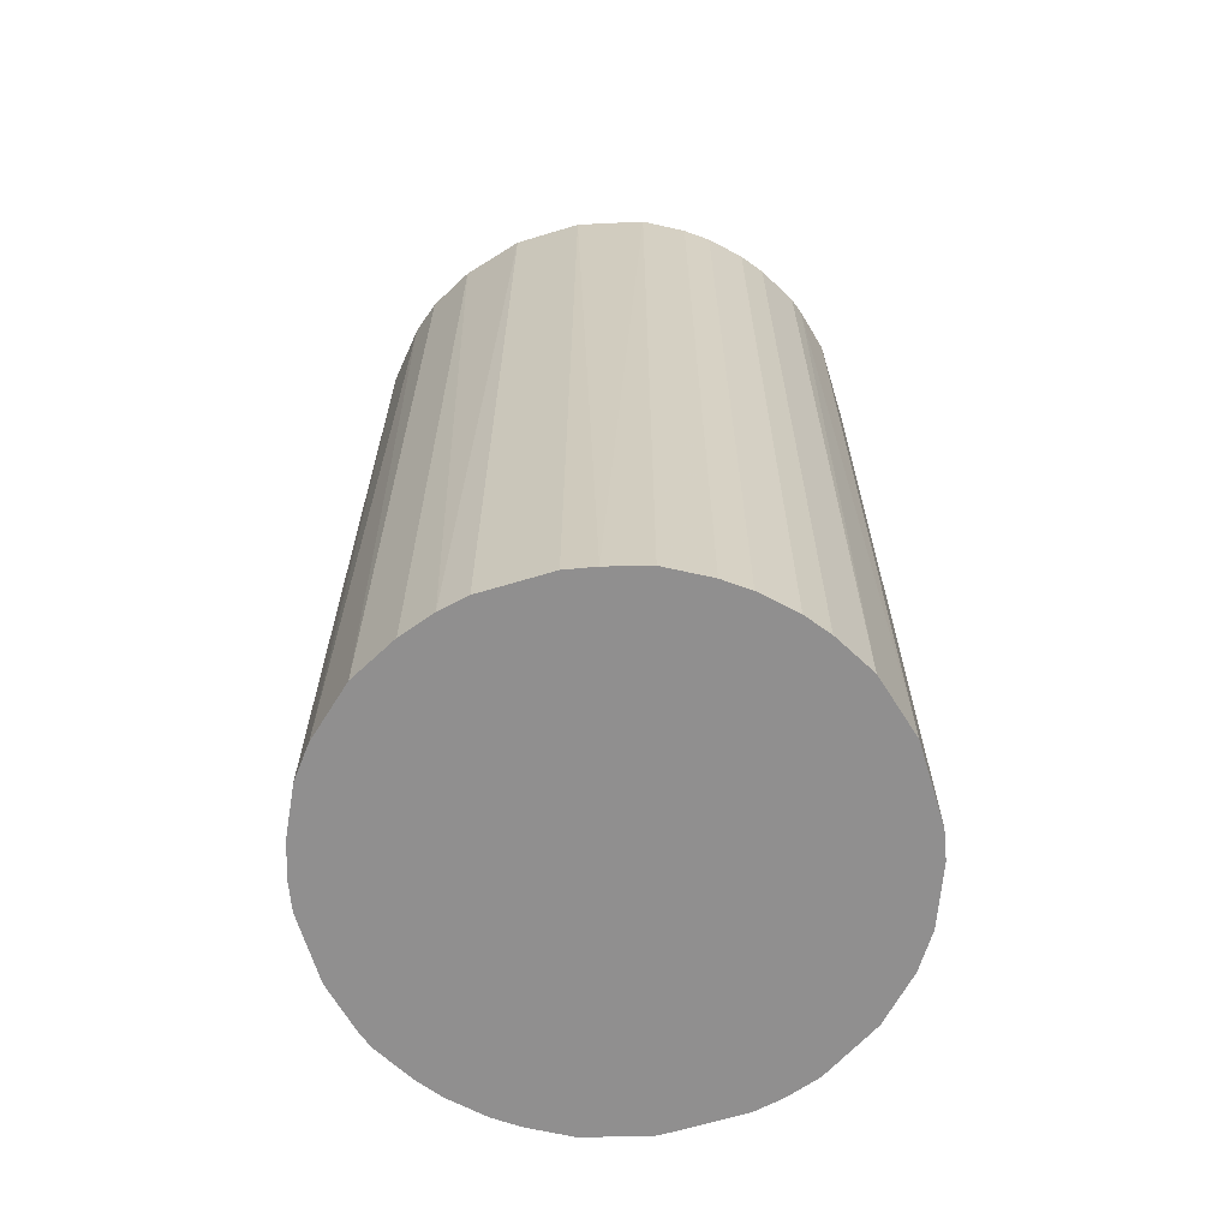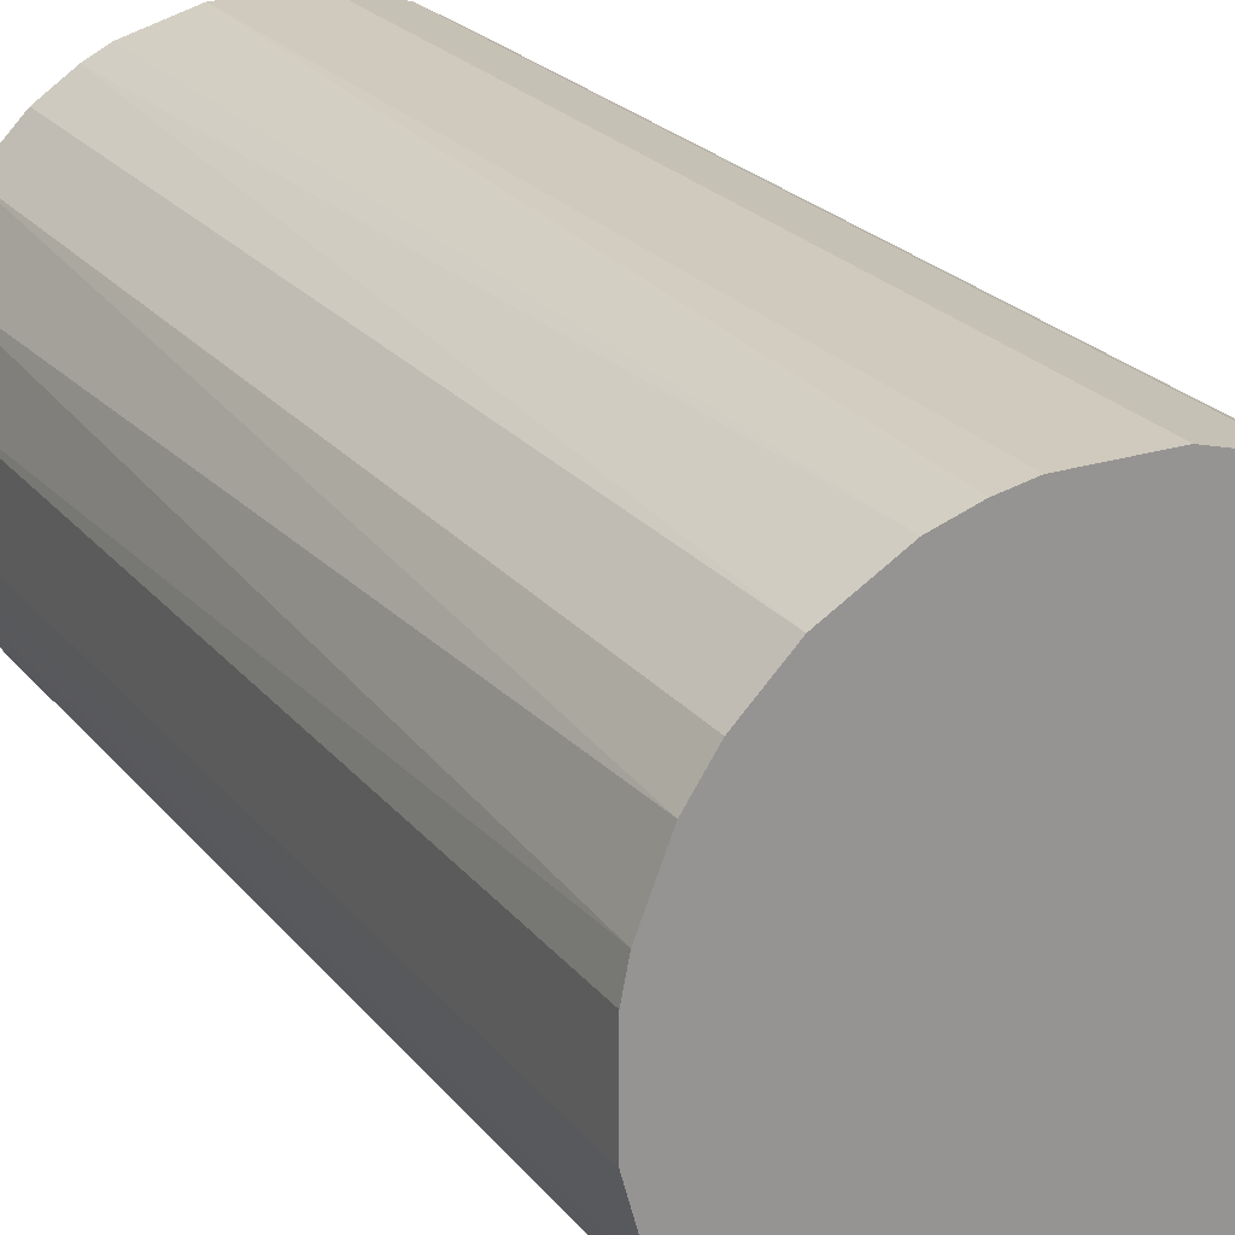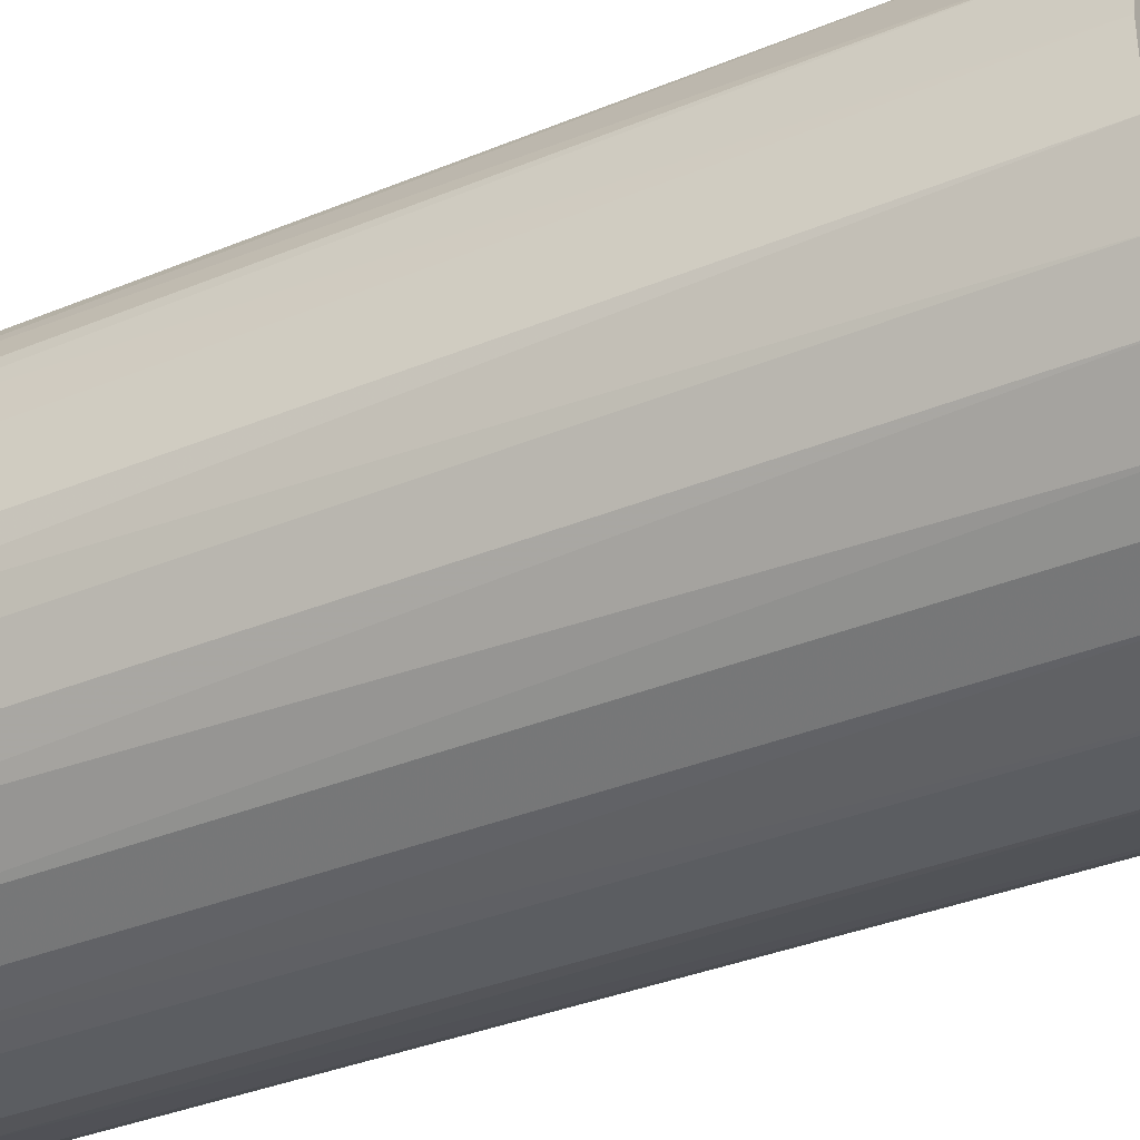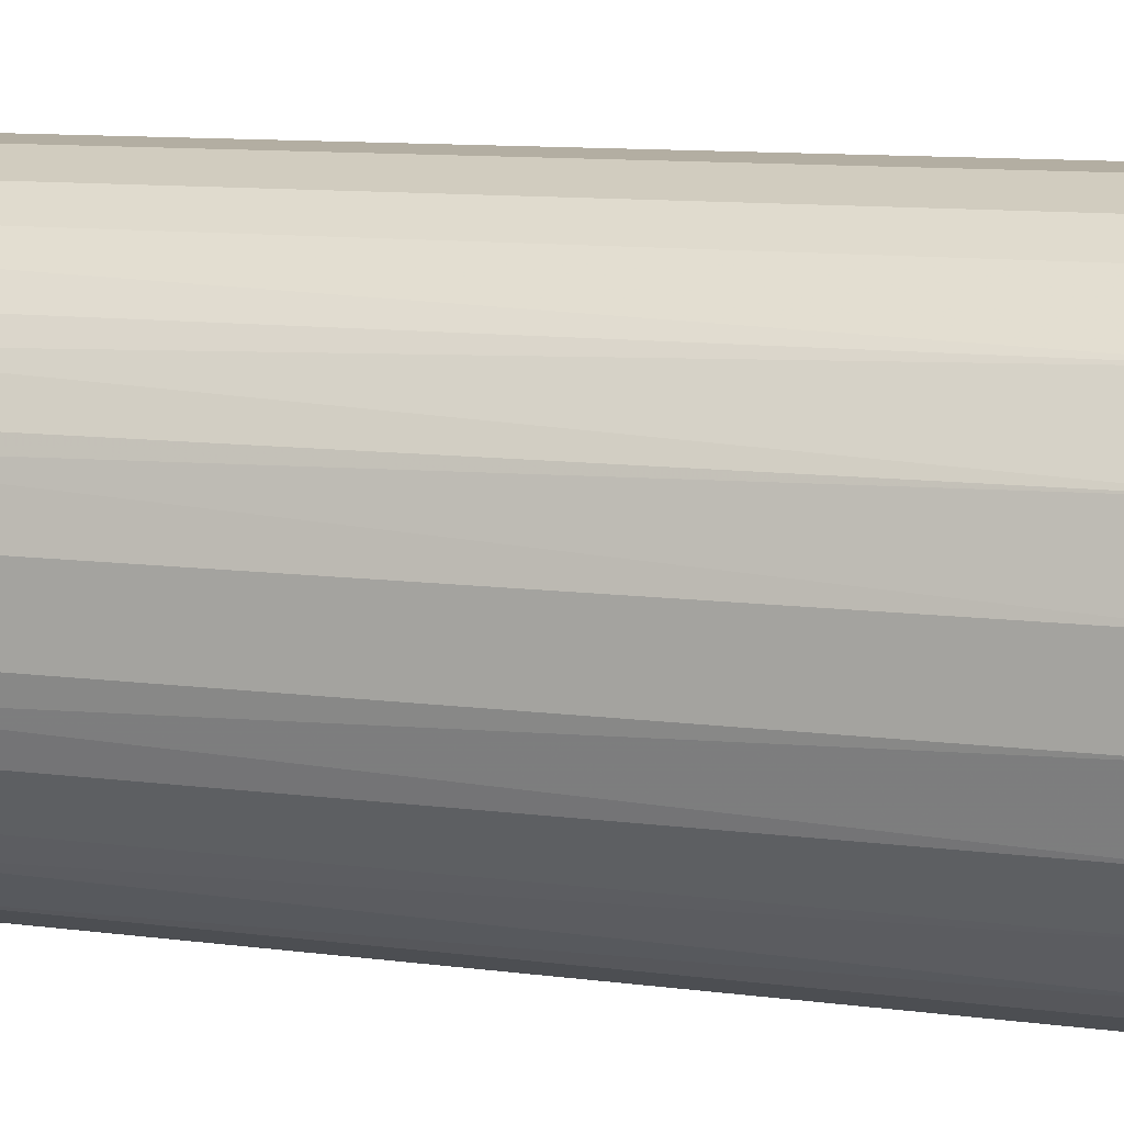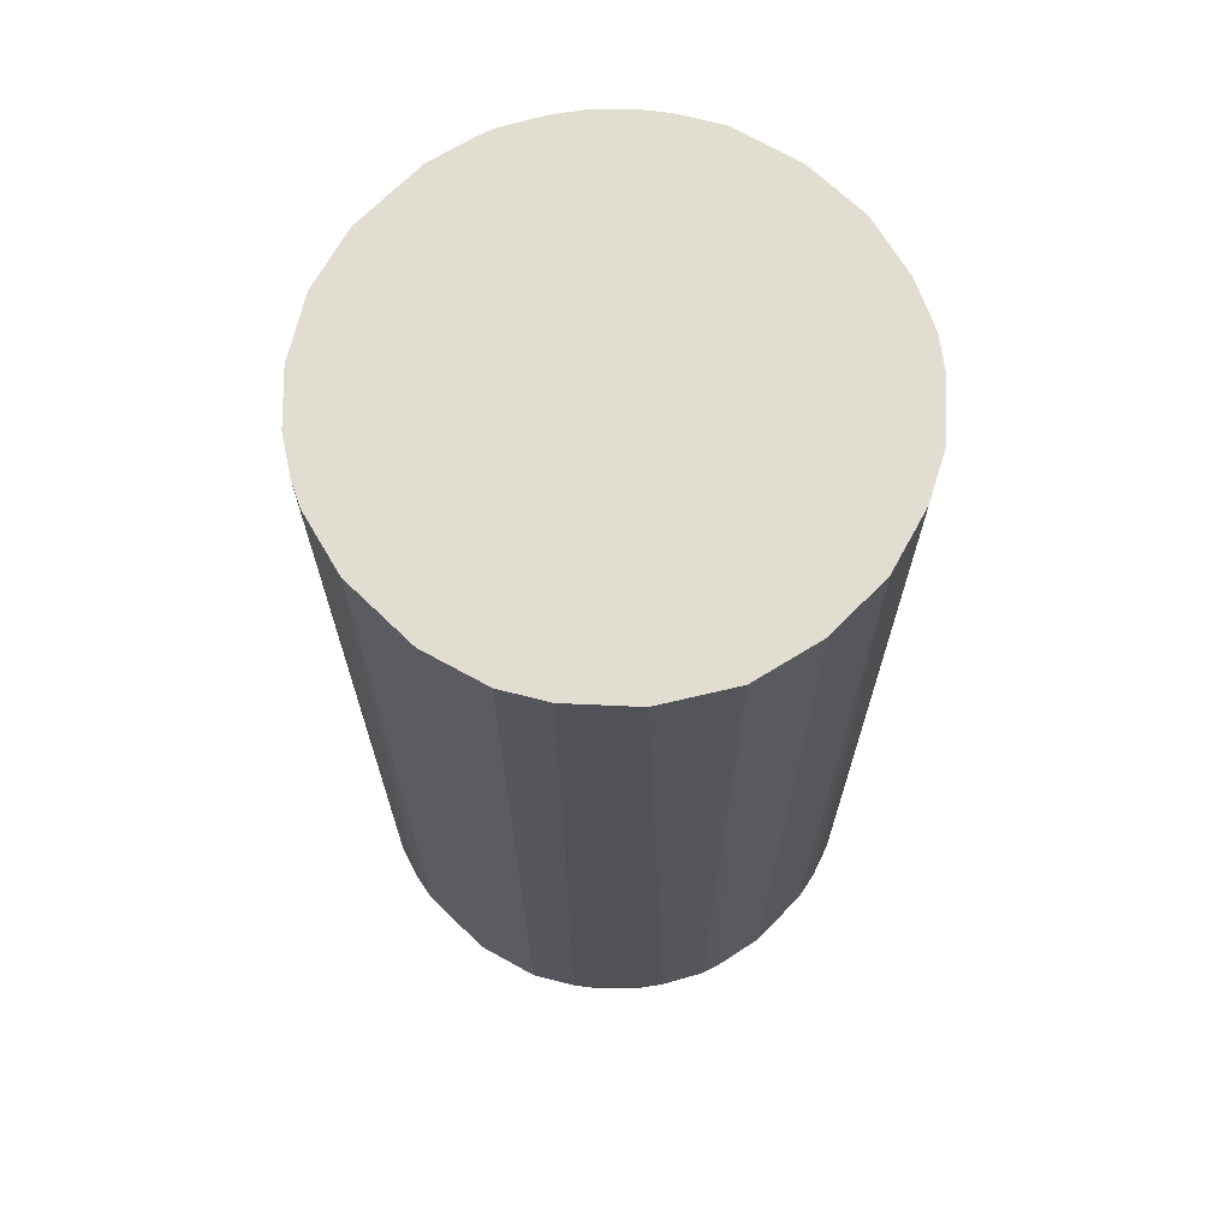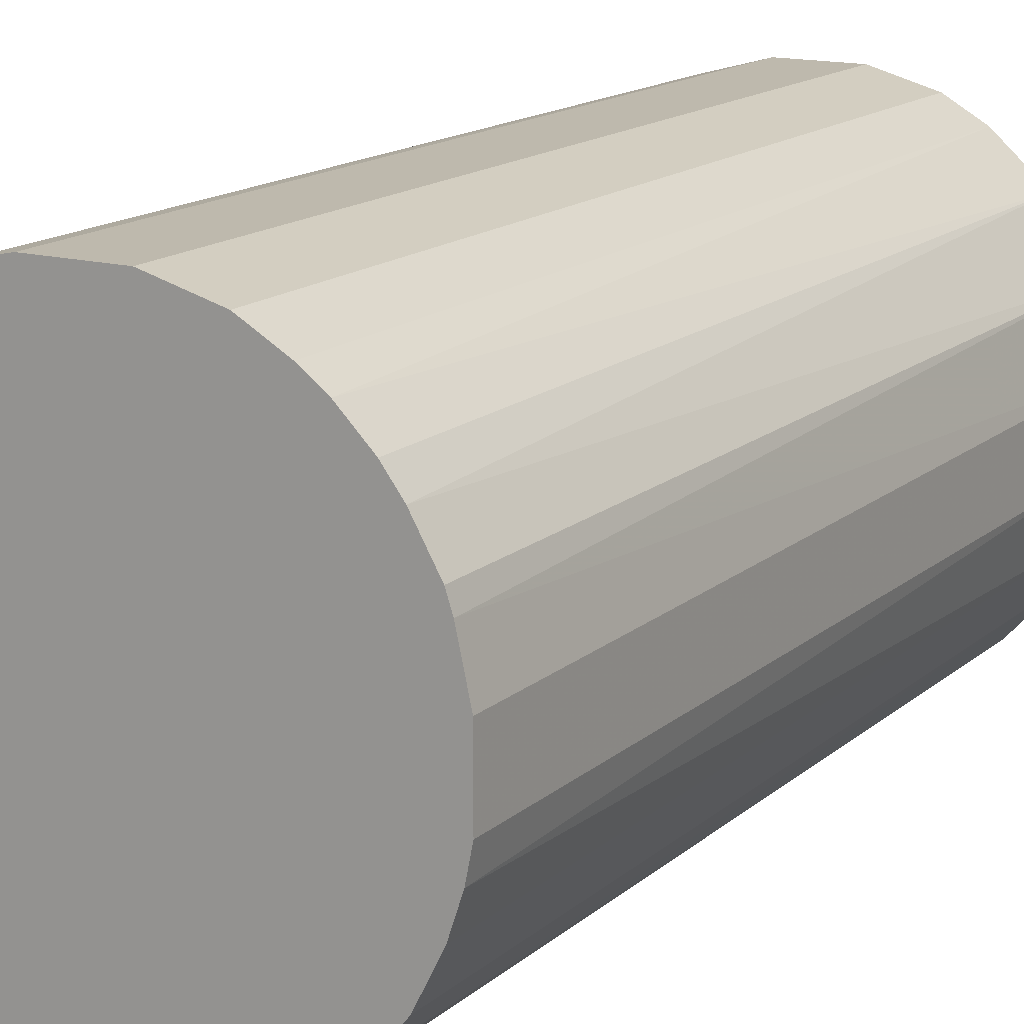
<metadata>
{"format":"obj","ext":"obj","renderer":"f3d","projection":"perspective","resolution":1024,"background":"white","views":[{"elev":-65.4,"azim":16.9,"up":"+Z"},{"elev":23.0,"azim":151.7,"up":"+Y"},{"elev":-35.6,"azim":-61.4,"up":"+Y"},{"elev":10.8,"azim":-71.9,"up":"+Y"},{"elev":68.7,"azim":-135.8,"up":"+Z"},{"elev":15.2,"azim":-149.6,"up":"+Y"}]}
</metadata>
<code>
o convex_0
v 0.004222 0.02673 0.04988
v -0.003679 -0.0268 -0.04988
v -0.006718 -0.02618 -0.04988
v 0.007267 0.02612 -0.04988
v 0.02551 -0.00915 0.04988
v -0.0268 -0.003679 0.04988
v -0.02497 0.01091 -0.04988
v 0.02673 0.004222 -0.04988
v -0.003679 -0.0268 0.04988
v 0.0176 -0.02071 -0.04988
v -0.01524 0.02247 0.04988
v 0.02126 0.01699 0.04988
v -0.02254 -0.01523 -0.04988
v -0.01098 0.0249 -0.04988
v 0.01091 -0.02497 0.04988
v -0.01828 -0.02011 0.04988
v 0.017 0.02126 -0.04988
v -0.02497 0.01091 0.04988
v 0.0249 -0.01098 -0.04988
v 0.02673 0.004222 0.04988
v -0.0268 -0.003679 -0.04988
v 0.02065 -0.01767 0.04988
v 0.006654 -0.02618 -0.04988
v 0.01334 0.02369 0.04988
v -0.02071 0.0176 -0.04988
v 0.02369 0.01334 -0.04988
v -0.004287 0.02673 0.04988
v -0.01524 -0.02253 -0.04988
v -0.02497 -0.01037 0.04988
v -0.004287 0.02673 -0.04988
v -0.01037 -0.02497 0.04988
v -0.0268 0.003614 -0.04988
v 0.02673 -0.004287 -0.04988
v 0.003615 -0.0268 0.04988
v 0.0249 0.01091 0.04988
v -0.02071 0.0176 0.04988
v -0.0268 0.003614 0.04988
v 0.02673 -0.004287 0.04988
v 0.01091 -0.02497 -0.04988
v 0.01517 -0.02253 0.04988
v -0.01767 0.02064 -0.04988
v -0.02254 -0.01523 0.04988
v -0.01098 0.0249 0.04988
v 0.02065 -0.01767 -0.04988
v -0.02497 -0.01037 -0.04988
v 0.01091 0.0249 -0.04988
v -0.02011 -0.01828 -0.04988
v 0.02247 -0.01524 0.04988
v 0.017 0.02126 0.04988
v 0.004222 0.02673 -0.04988
v 0.02126 0.01699 -0.04988
v 0.01091 0.0249 0.04988
v 0.02612 0.007267 -0.04988
v 0.003615 -0.0268 -0.04988
v -0.01524 -0.02253 0.04988
v -0.02254 0.01517 -0.04988
v -0.01037 -0.02497 -0.04988
v -0.02618 -0.006724 -0.04988
v -0.02558 0.00909 -0.04988
v 0.0249 -0.01098 0.04988
v 0.02247 -0.01524 -0.04988
v 0.01517 -0.02253 -0.04988
v -0.01524 0.02247 -0.04988
v 0.0176 -0.02071 0.04988
f 40 10 64
f 2 3 4
f 5 1 6
f 4 3 7
f 2 4 8
f 3 2 9
f 5 6 9
f 2 8 10
f 6 1 11
f 1 5 12
f 7 3 13
f 4 7 14
f 5 9 15
f 9 6 16
f 8 4 17
f 6 11 18
f 10 8 19
f 12 5 20
f 7 13 21
f 5 15 22
f 2 10 23
f 1 12 24
f 14 7 25
f 8 17 26
f 11 1 27
f 13 3 28
f 16 6 29
f 4 14 30
f 27 1 30
f 14 27 30
f 3 9 31
f 9 16 31
f 21 6 32
f 7 21 32
f 5 19 33
f 19 8 33
f 8 20 33
f 9 2 34
f 15 9 34
f 23 15 34
f 12 20 35
f 26 12 35
f 18 11 36
f 6 18 37
f 32 6 37
f 20 5 38
f 5 33 38
f 33 20 38
f 23 10 39
f 15 23 39
f 22 15 40
f 15 39 40
f 14 25 41
f 36 11 41
f 25 36 41
f 16 29 42
f 29 13 42
f 14 11 43
f 11 27 43
f 27 14 43
f 10 19 44
f 22 10 44
f 21 13 45
f 13 29 45
f 17 4 46
f 24 17 46
f 13 28 47
f 28 16 47
f 42 13 47
f 16 42 47
f 5 22 48
f 22 44 48
f 12 17 49
f 24 12 49
f 17 24 49
f 1 4 50
f 30 1 50
f 4 30 50
f 17 12 51
f 26 17 51
f 12 26 51
f 4 1 52
f 1 24 52
f 46 4 52
f 24 46 52
f 20 8 53
f 8 26 53
f 35 20 53
f 26 35 53
f 2 23 54
f 34 2 54
f 23 34 54
f 16 28 55
f 31 16 55
f 28 31 55
f 7 18 56
f 25 7 56
f 18 36 56
f 36 25 56
f 28 3 57
f 3 31 57
f 31 28 57
f 6 21 58
f 29 6 58
f 21 45 58
f 45 29 58
f 18 7 59
f 7 32 59
f 37 18 59
f 32 37 59
f 19 5 60
f 5 48 60
f 48 19 60
f 44 19 61
f 19 48 61
f 48 44 61
f 39 10 62
f 10 40 62
f 40 39 62
f 11 14 63
f 41 11 63
f 14 41 63
f 10 22 64
f 22 40 64

</code>
